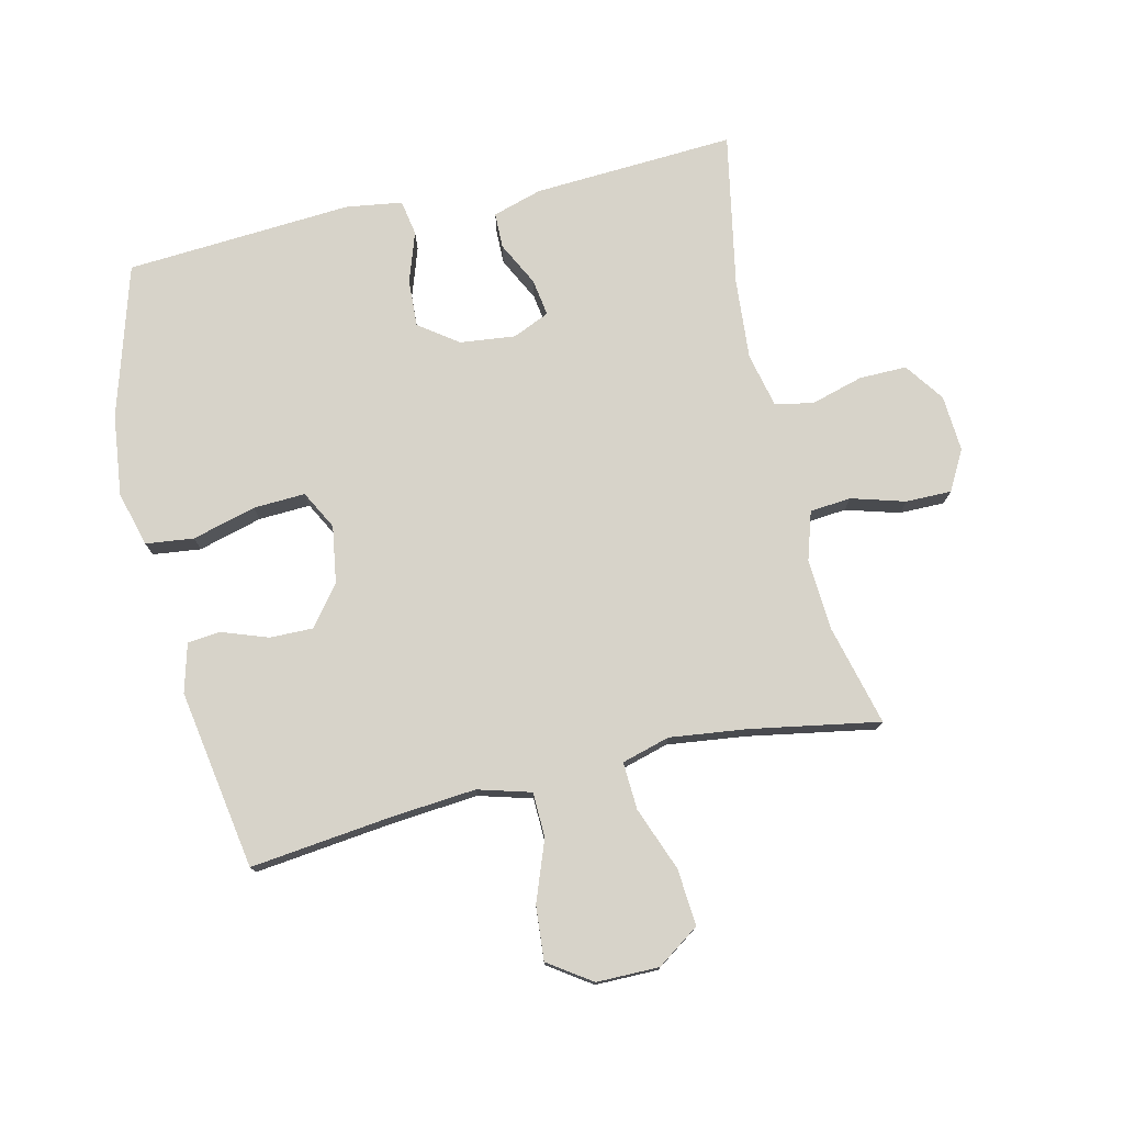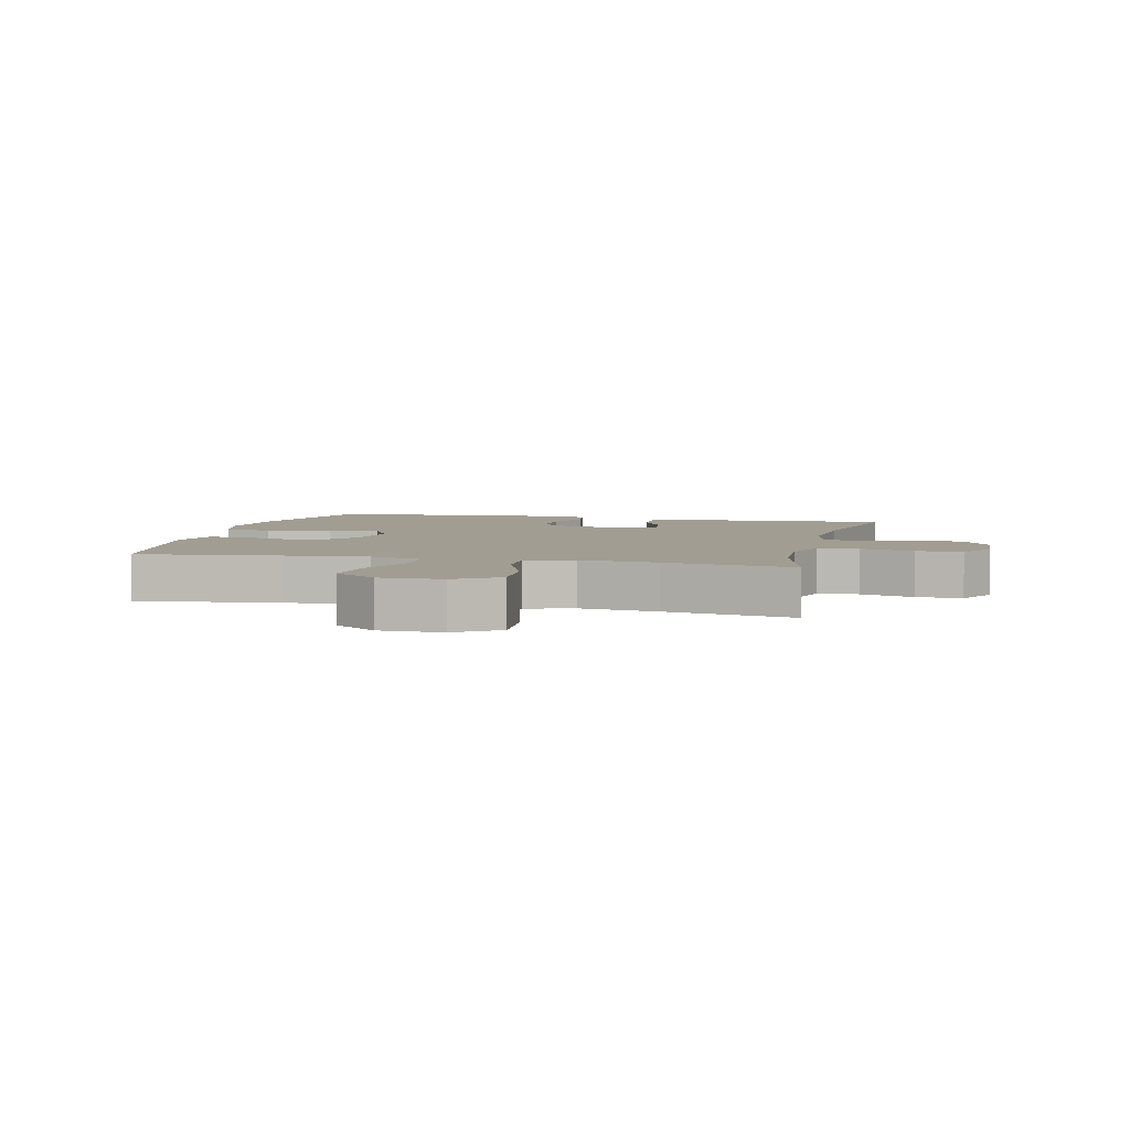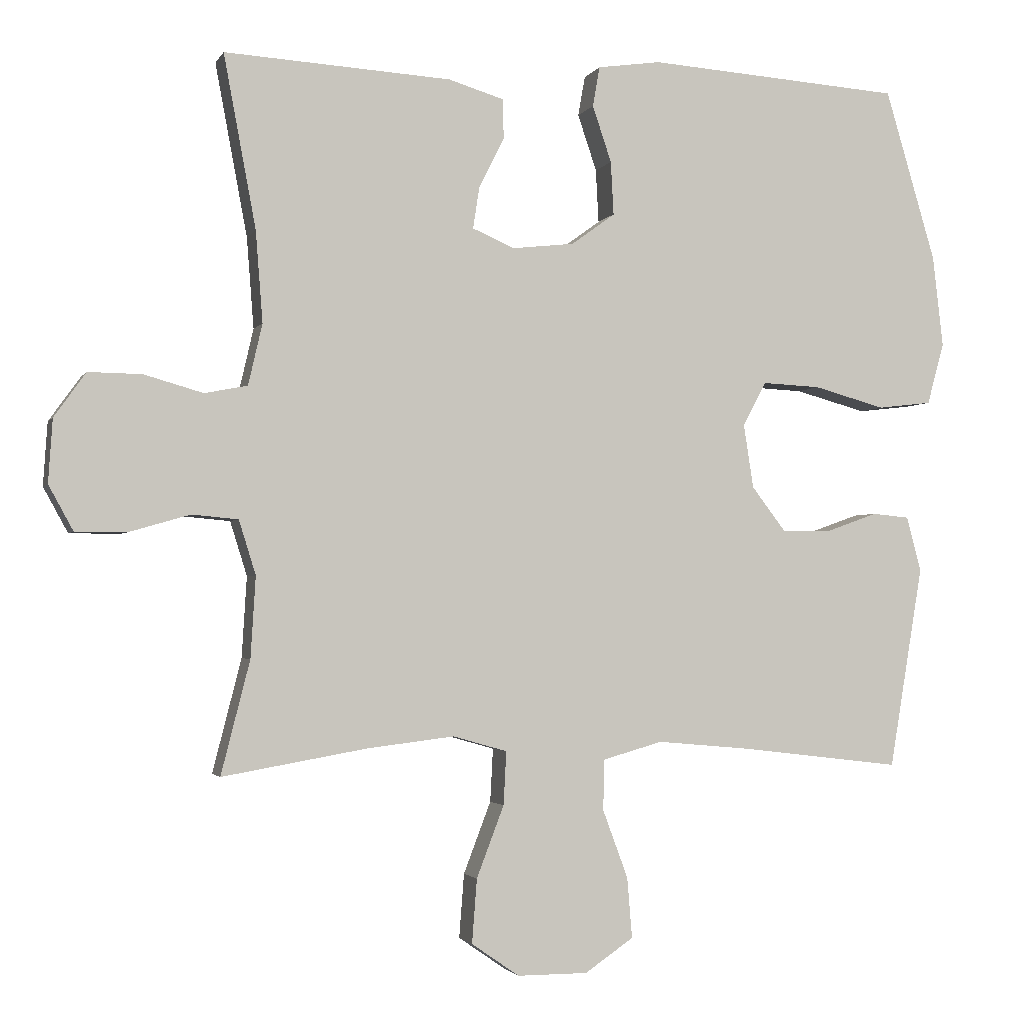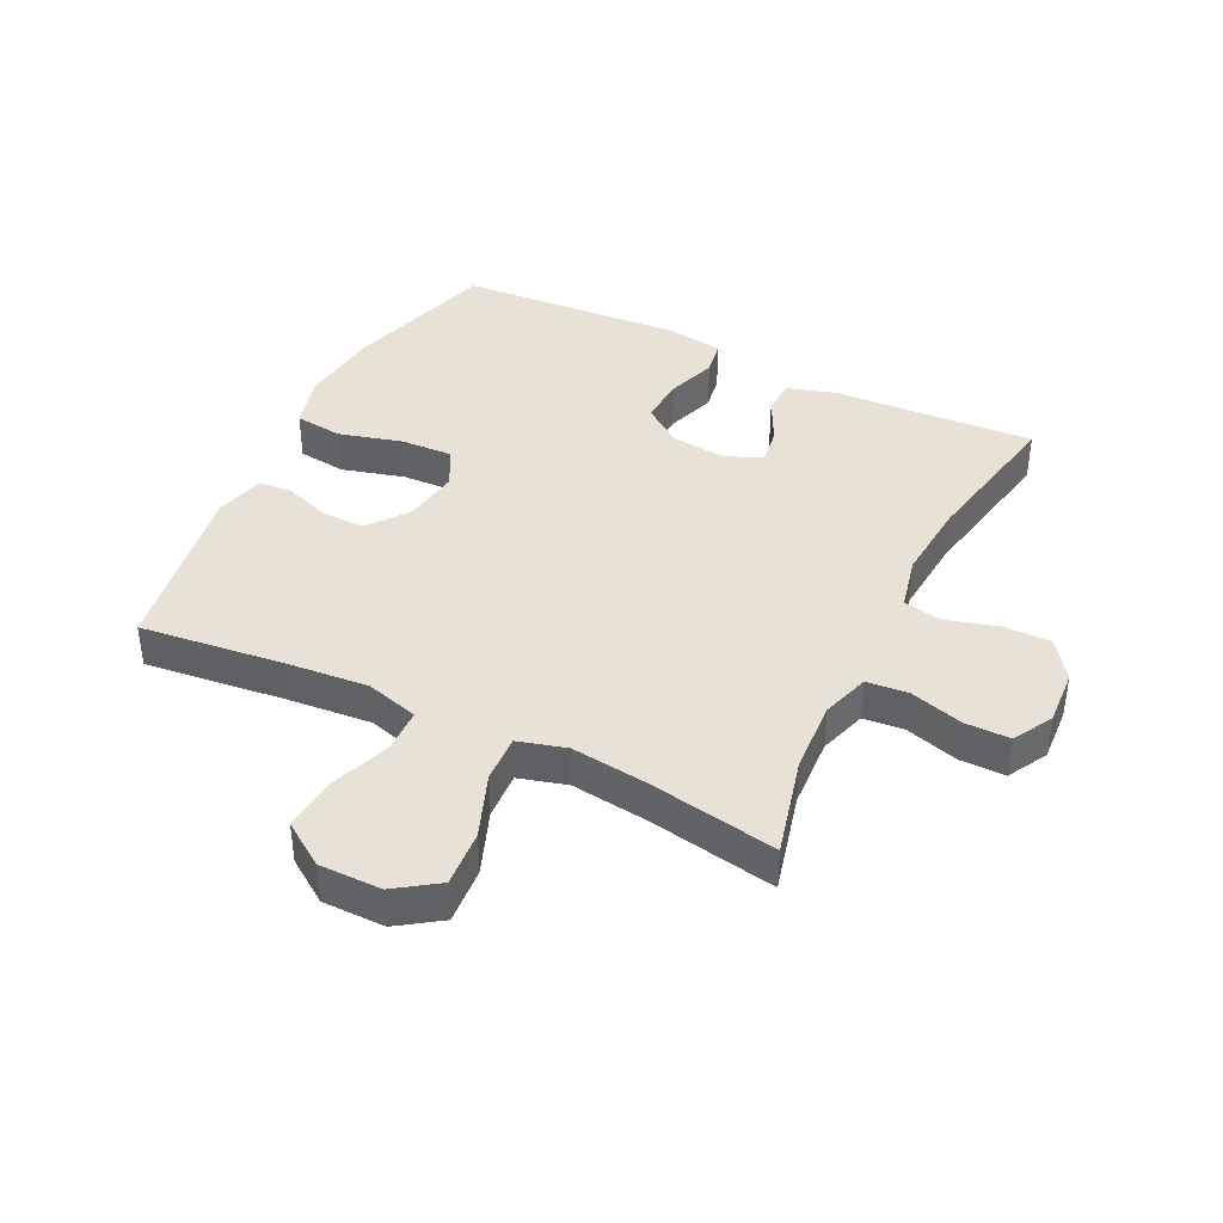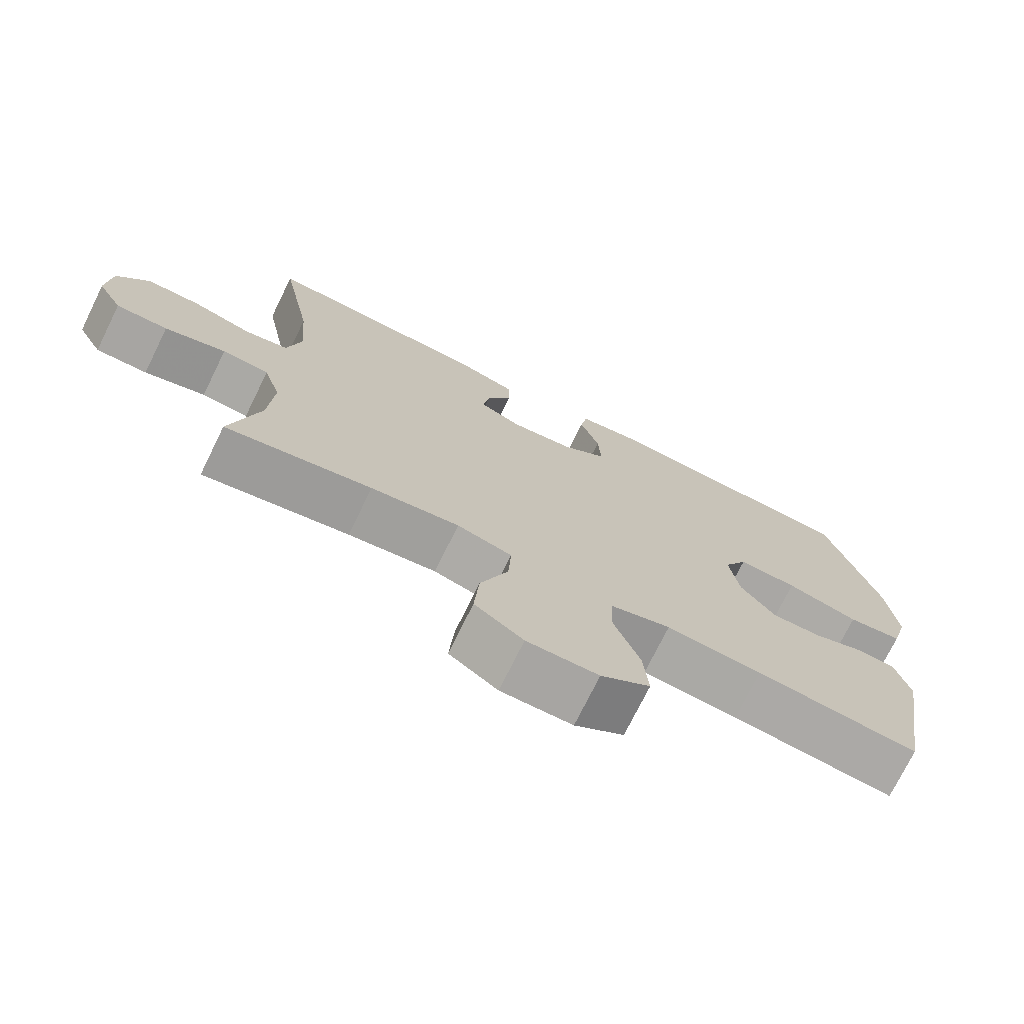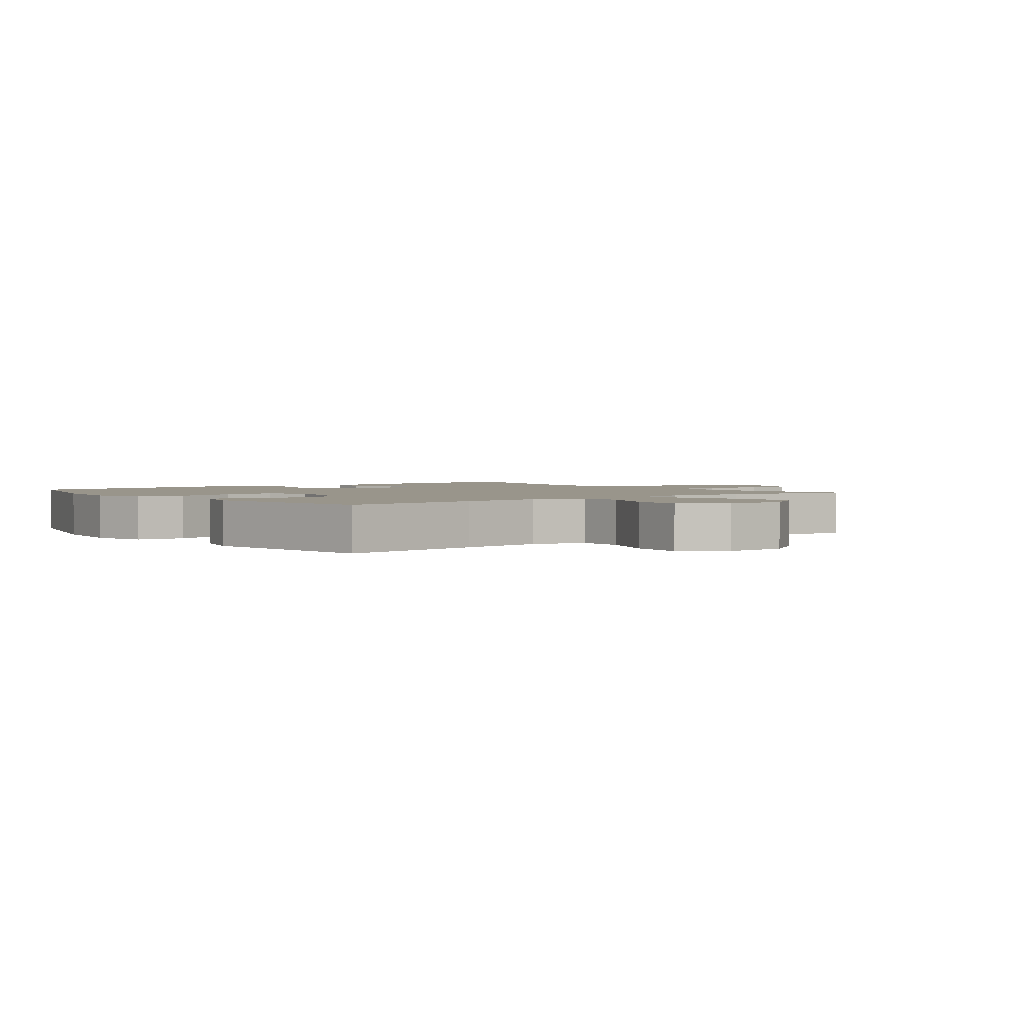
<metadata>
{"format":"obj","ext":"obj","renderer":"f3d","projection":"perspective","resolution":1024,"background":"white","views":[{"elev":76.2,"azim":167.0,"up":"+Y"},{"elev":4.8,"azim":-166.4,"up":"+Y"},{"elev":-2.3,"azim":-16.1,"up":"+Z"},{"elev":40.3,"azim":-153.7,"up":"+Y"},{"elev":-73.9,"azim":-26.2,"up":"+Z"},{"elev":2.2,"azim":142.4,"up":"+Y"}]}
</metadata>
<code>
v 0.5 0.07 -0.5
v 0.272 0.07 -0.473
v 0.138 0.07 -0.461
v 0.053 0.07 -0.485
v 0.051 0.07 -0.557
v 0.087 0.07 -0.654
v 0.094 0.07 -0.74
v 0.025 0.07 -0.787
v -0.075 0.07 -0.787
v -0.143 0.07 -0.74
v -0.136 0.07 -0.649
v -0.097 0.07 -0.547
v -0.093 0.07 -0.471
v -0.17 0.07 -0.449
v -0.294 0.07 -0.464
v -0.5 0.07 -0.5
v -0.459 0.07 -0.339
v -0.452 0.07 -0.224
v -0.476 0.07 -0.147
v -0.542 0.07 -0.141
v -0.628 0.07 -0.166
v -0.701 0.07 -0.166
v -0.736 0.07 -0.102
v -0.73 0.07 -0.012
v -0.685 0.07 0.051
v -0.609 0.07 0.05
v -0.525 0.07 0.026
v -0.464 0.07 0.038
v -0.444 0.07 0.125
v -0.454 0.07 0.254
v -0.5 0.07 0.5
v -0.177 0.07 0.481
v -0.098 0.07 0.457
v -0.097 0.07 0.4
v -0.133 0.07 0.329
v -0.142 0.07 0.27
v -0.083 0.07 0.244
v 0.006 0.07 0.254
v 0.068 0.07 0.299
v 0.064 0.07 0.375
v 0.037 0.07 0.455
v 0.047 0.07 0.512
v 0.137 0.07 0.525
v 0.5 0.07 0.5
v 0.572 0.07 0.256
v 0.587 0.07 0.126
v 0.563 0.07 0.038
v 0.486 0.07 0.029
v 0.384 0.07 0.057
v 0.301 0.07 0.061
v 0.268 0.07 -0.001
v 0.282 0.07 -0.092
v 0.331 0.07 -0.156
v 0.401 0.07 -0.155
v 0.474 0.07 -0.129
v 0.527 0.07 -0.134
v 0.548 0.07 -0.212
v 0.5 0 -0.5
v 0.272 0 -0.473
v 0.138 0 -0.461
v 0.053 0 -0.485
v 0.051 0 -0.557
v 0.087 0 -0.654
v 0.094 0 -0.74
v 0.025 0 -0.787
v -0.075 0 -0.787
v -0.143 0 -0.74
v -0.136 0 -0.649
v -0.097 0 -0.547
v -0.093 0 -0.471
v -0.17 0 -0.449
v -0.294 0 -0.464
v -0.5 0 -0.5
v -0.459 0 -0.339
v -0.452 0 -0.224
v -0.476 0 -0.147
v -0.542 0 -0.141
v -0.628 0 -0.166
v -0.701 0 -0.166
v -0.736 0 -0.102
v -0.73 0 -0.012
v -0.685 0 0.051
v -0.609 0 0.05
v -0.525 0 0.026
v -0.464 0 0.038
v -0.444 0 0.125
v -0.454 0 0.254
v -0.5 0 0.5
v -0.177 0 0.481
v -0.098 0 0.457
v -0.097 0 0.4
v -0.133 0 0.329
v -0.142 0 0.27
v -0.083 0 0.244
v 0.006 0 0.254
v 0.068 0 0.299
v 0.064 0 0.375
v 0.037 0 0.455
v 0.047 0 0.512
v 0.137 0 0.525
v 0.5 0 0.5
v 0.572 0 0.256
v 0.587 0 0.126
v 0.563 0 0.038
v 0.486 0 0.029
v 0.384 0 0.057
v 0.301 0 0.061
v 0.268 0 -0.001
v 0.282 0 -0.092
v 0.331 0 -0.156
v 0.401 0 -0.155
v 0.474 0 -0.129
v 0.527 0 -0.134
v 0.548 0 -0.212
f 57 1 2
f 56 57 2
f 55 56 2
f 54 55 2
f 53 54 2 3
f 52 53 3 4
f 51 52 4
f 47 48 49
f 46 47 49
f 45 46 49
f 44 45 49
f 43 44 49
f 42 43 49
f 41 42 49
f 40 41 49
f 39 40 49 50
f 38 39 50 51
f 33 34 35
f 32 33 35
f 31 32 35
f 30 31 35
f 29 30 35 36
f 28 29 36 37
f 25 26 27
f 24 25 27
f 23 24 27
f 22 23 27
f 21 22 27
f 20 21 27
f 19 20 27 28
f 38 51 4
f 37 38 4
f 28 37 4
f 19 28 4
f 18 19 4
f 10 11 12
f 9 10 12
f 8 9 12
f 7 8 12
f 6 7 12
f 5 6 12
f 5 12 13
f 4 5 13
f 4 13 14
f 18 4 14
f 17 18 14
f 17 14 15
f 15 16 17
f 59 58 114
f 59 114 113
f 59 113 112
f 59 112 111
f 60 59 111 110
f 61 60 110 109
f 61 109 108
f 106 105 104
f 106 104 103
f 106 103 102
f 106 102 101
f 106 101 100
f 106 100 99
f 106 99 98
f 106 98 97
f 107 106 97 96
f 108 107 96 95
f 92 91 90
f 92 90 89
f 92 89 88
f 92 88 87
f 93 92 87 86
f 94 93 86 85
f 84 83 82
f 84 82 81
f 84 81 80
f 84 80 79
f 84 79 78
f 84 78 77
f 85 84 77 76
f 61 108 95
f 61 95 94
f 61 94 85
f 61 85 76
f 61 76 75
f 69 68 67
f 69 67 66
f 69 66 65
f 69 65 64
f 69 64 63
f 69 63 62
f 70 69 62
f 70 62 61
f 71 70 61
f 71 61 75
f 71 75 74
f 72 71 74
f 74 73 72
f 1 58 59 2
f 2 59 60 3
f 3 60 61 4
f 4 61 62 5
f 5 62 63 6
f 6 63 64 7
f 7 64 65 8
f 8 65 66 9
f 9 66 67 10
f 10 67 68 11
f 11 68 69 12
f 12 69 70 13
f 13 70 71 14
f 14 71 72 15
f 15 72 73 16
f 16 73 74 17
f 17 74 75 18
f 18 75 76 19
f 19 76 77 20
f 20 77 78 21
f 21 78 79 22
f 22 79 80 23
f 23 80 81 24
f 24 81 82 25
f 25 82 83 26
f 26 83 84 27
f 27 84 85 28
f 28 85 86 29
f 29 86 87 30
f 30 87 88 31
f 31 88 89 32
f 32 89 90 33
f 33 90 91 34
f 34 91 92 35
f 35 92 93 36
f 36 93 94 37
f 37 94 95 38
f 38 95 96 39
f 39 96 97 40
f 40 97 98 41
f 41 98 99 42
f 42 99 100 43
f 43 100 101 44
f 44 101 102 45
f 45 102 103 46
f 46 103 104 47
f 47 104 105 48
f 48 105 106 49
f 49 106 107 50
f 50 107 108 51
f 51 108 109 52
f 52 109 110 53
f 53 110 111 54
f 54 111 112 55
f 55 112 113 56
f 56 113 114 57
f 57 114 58 1

</code>
